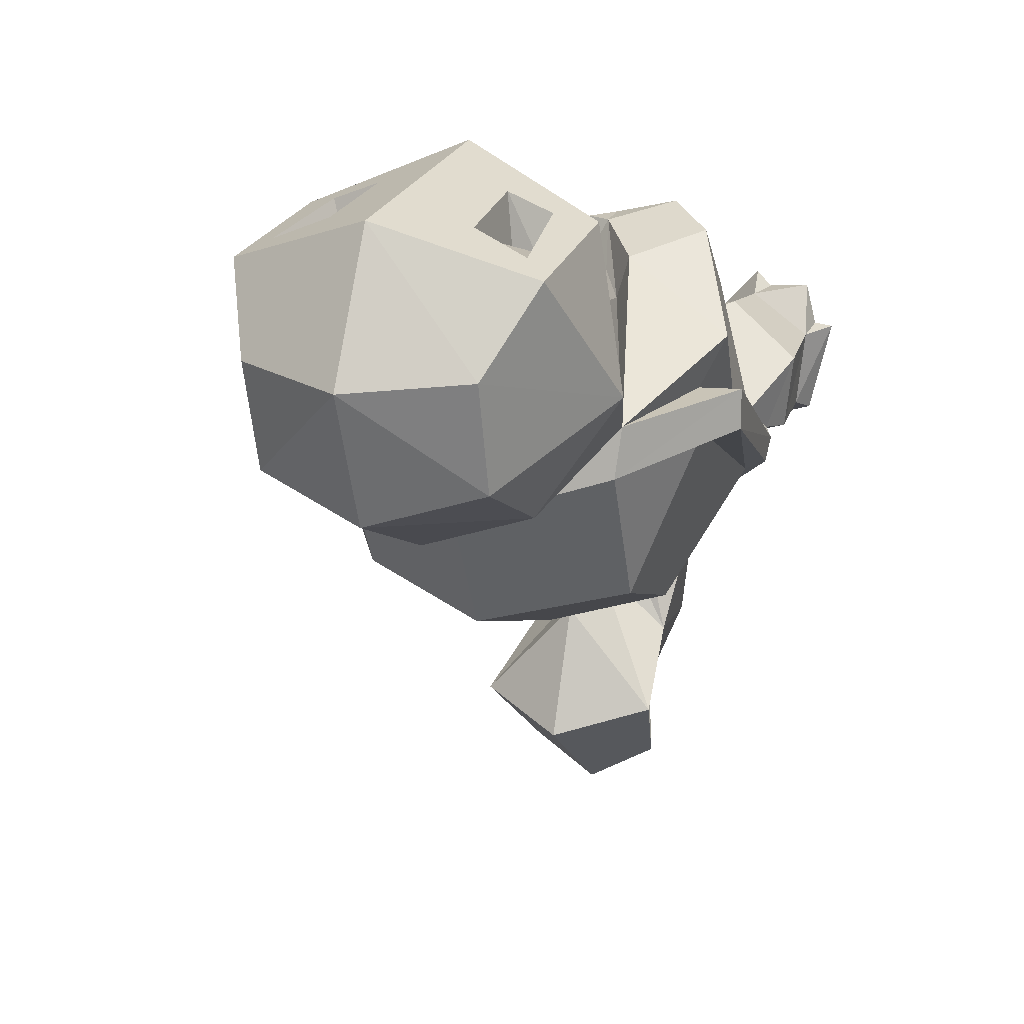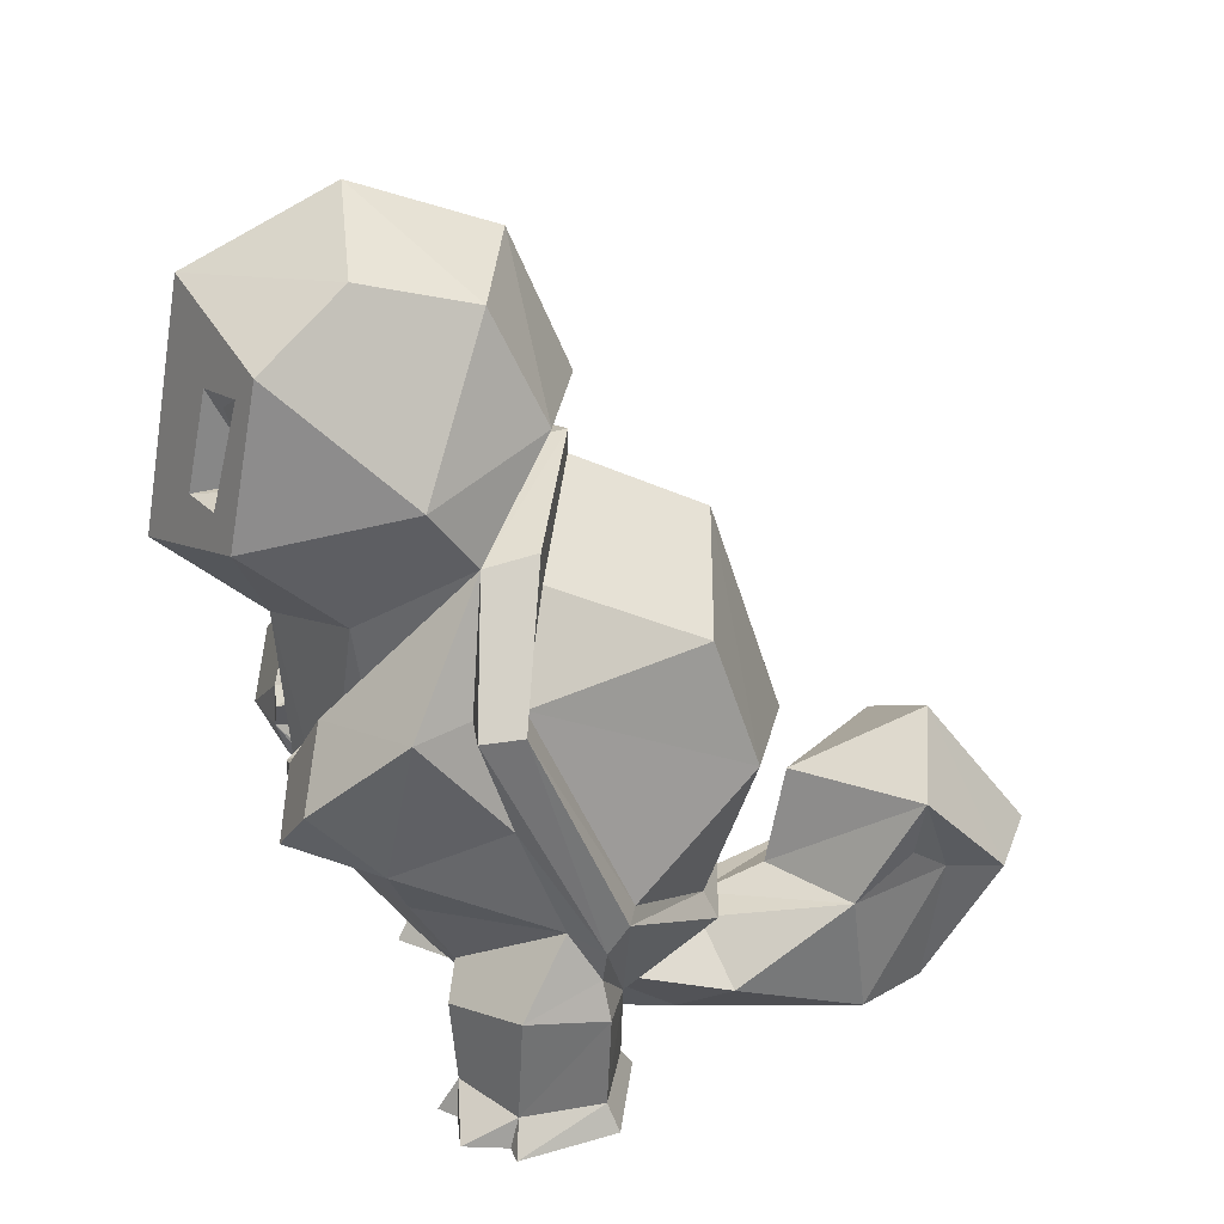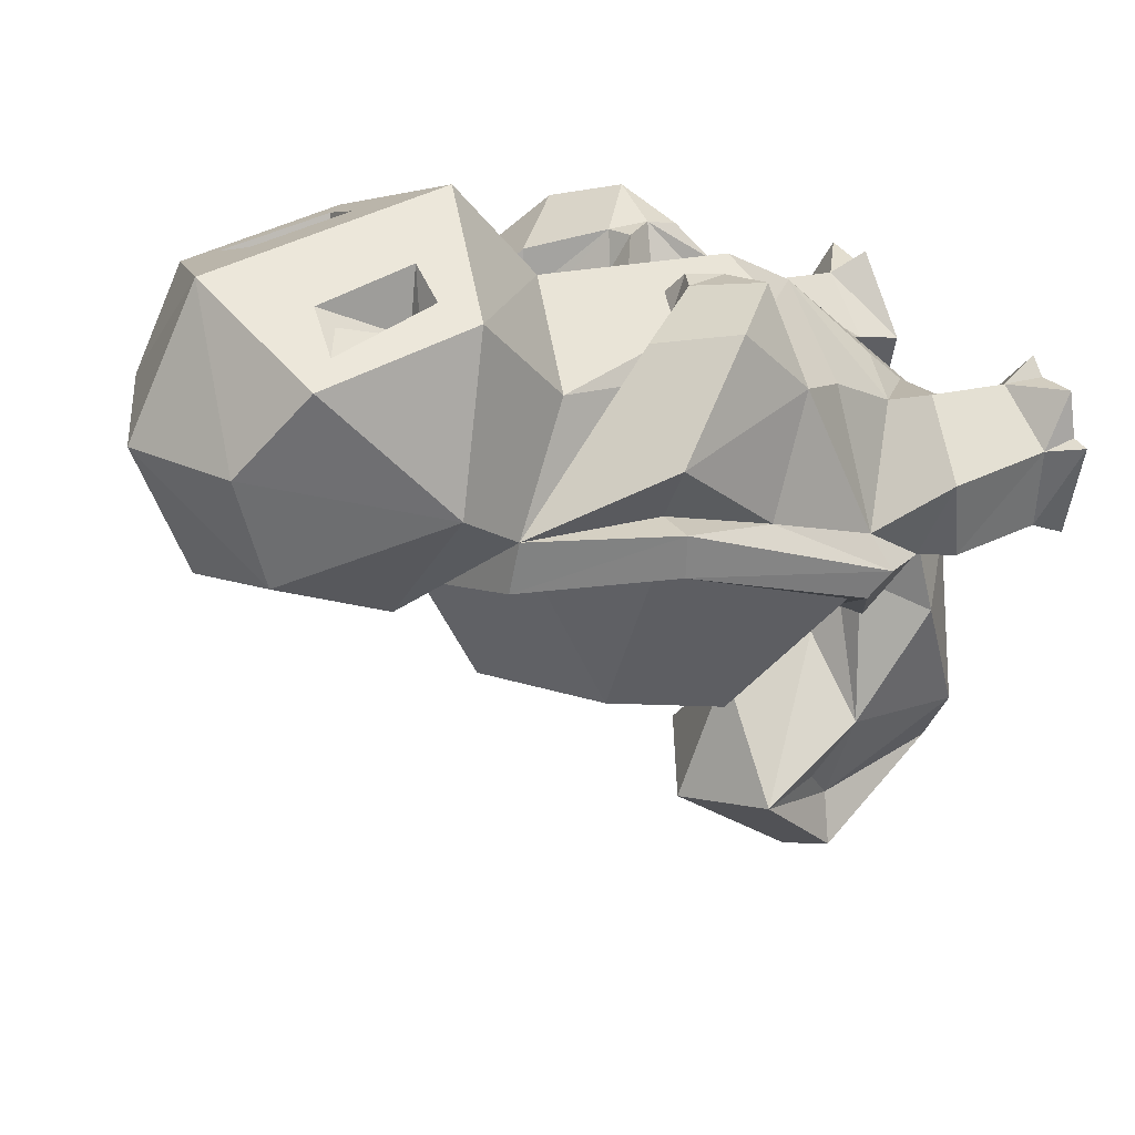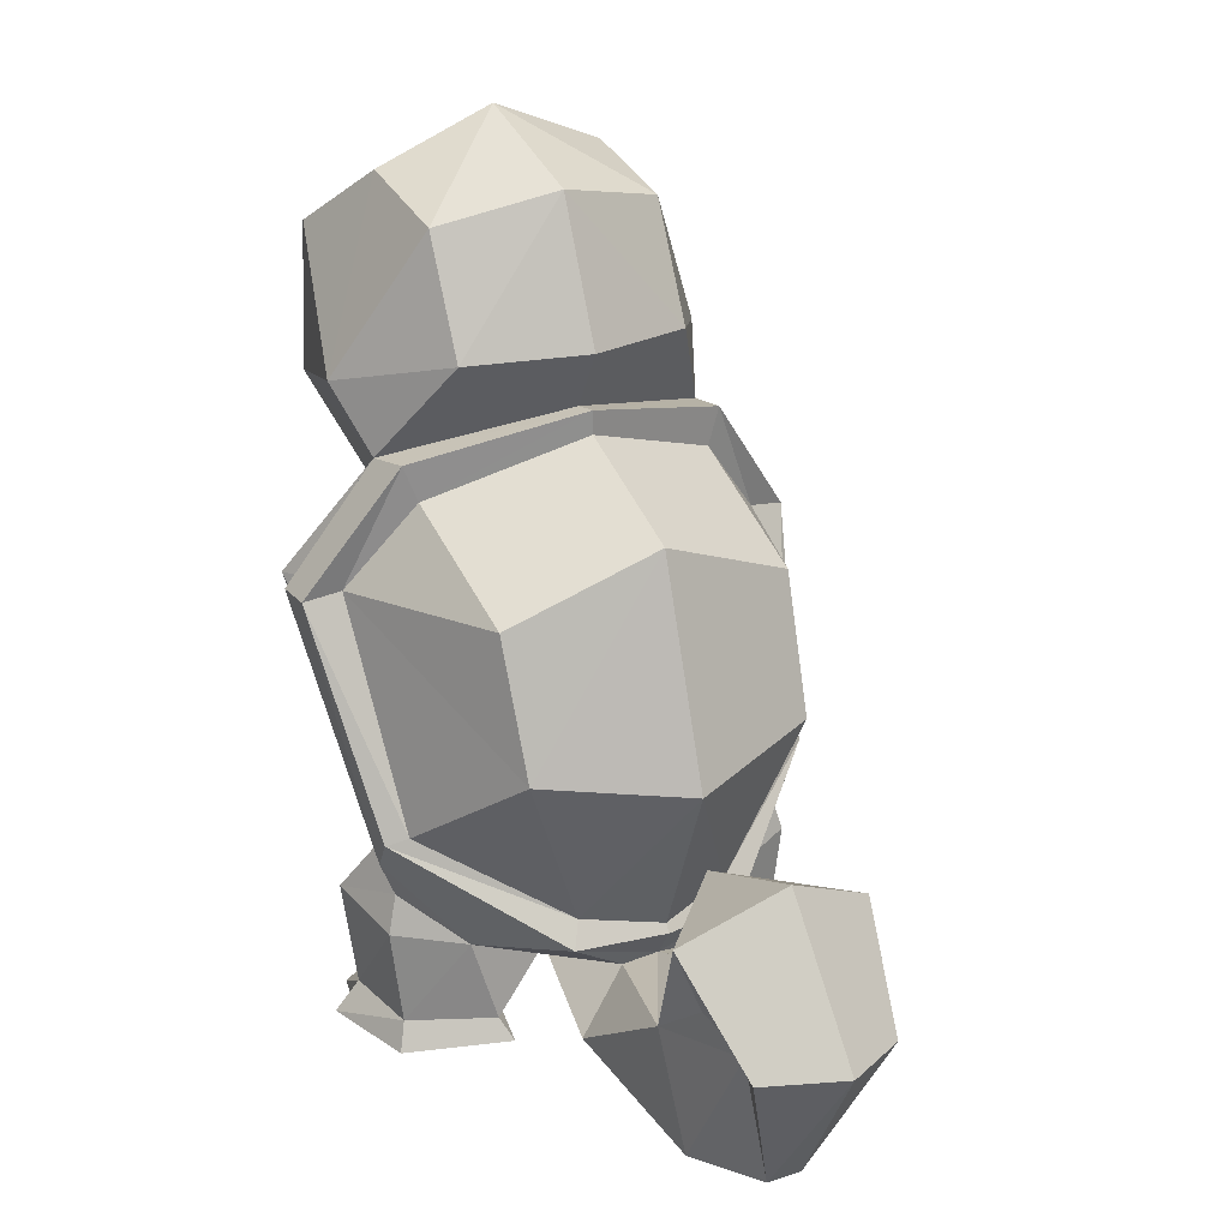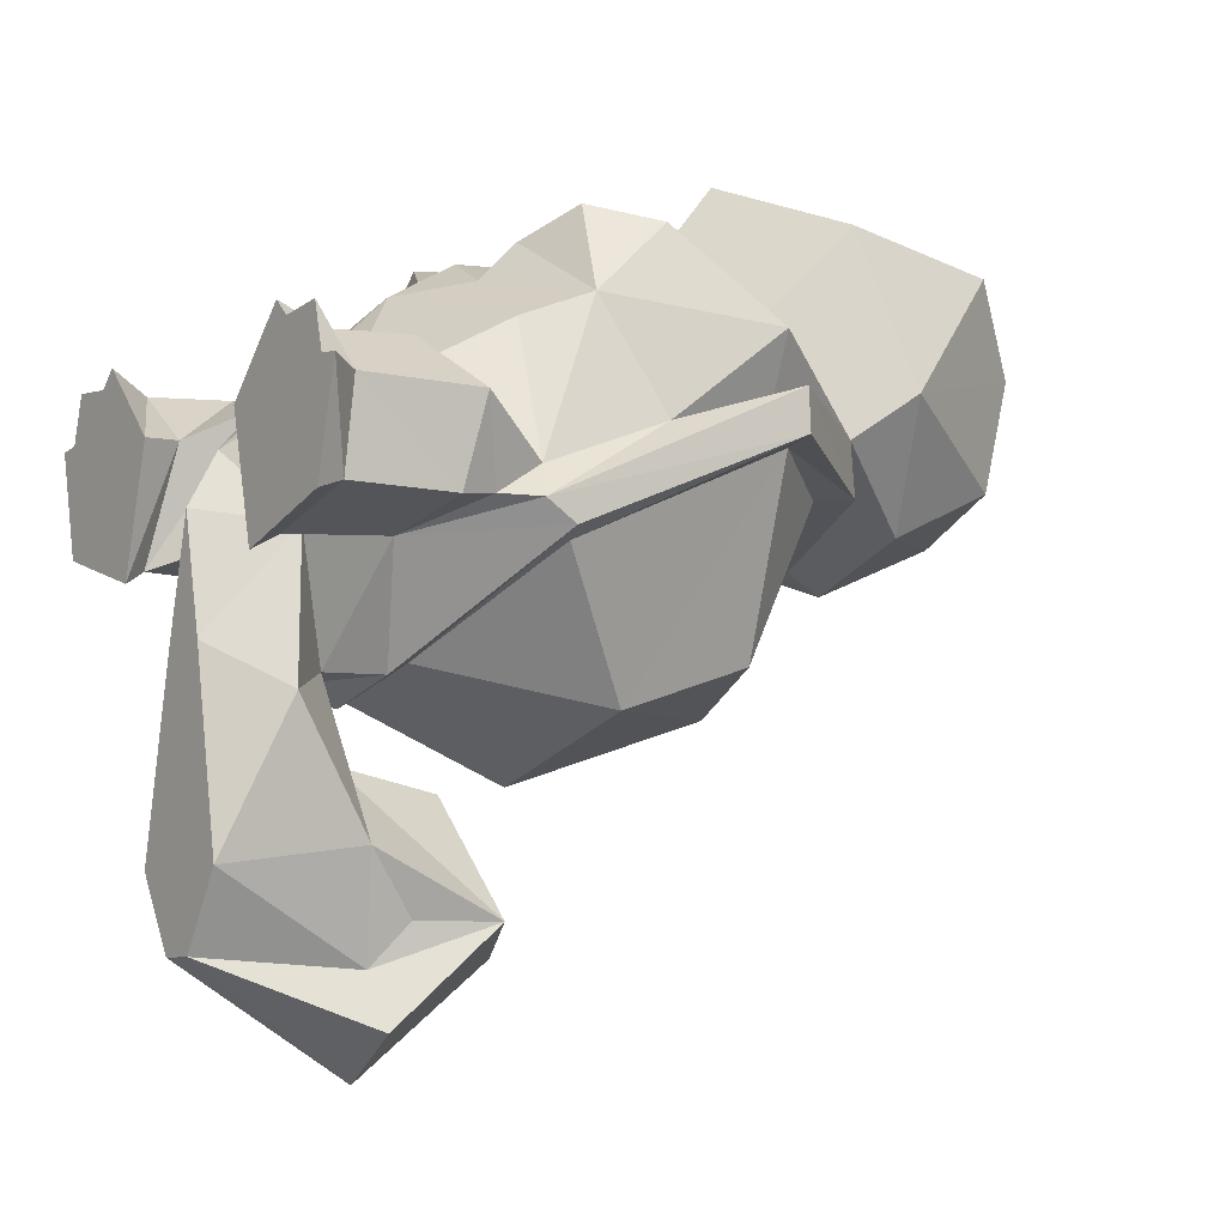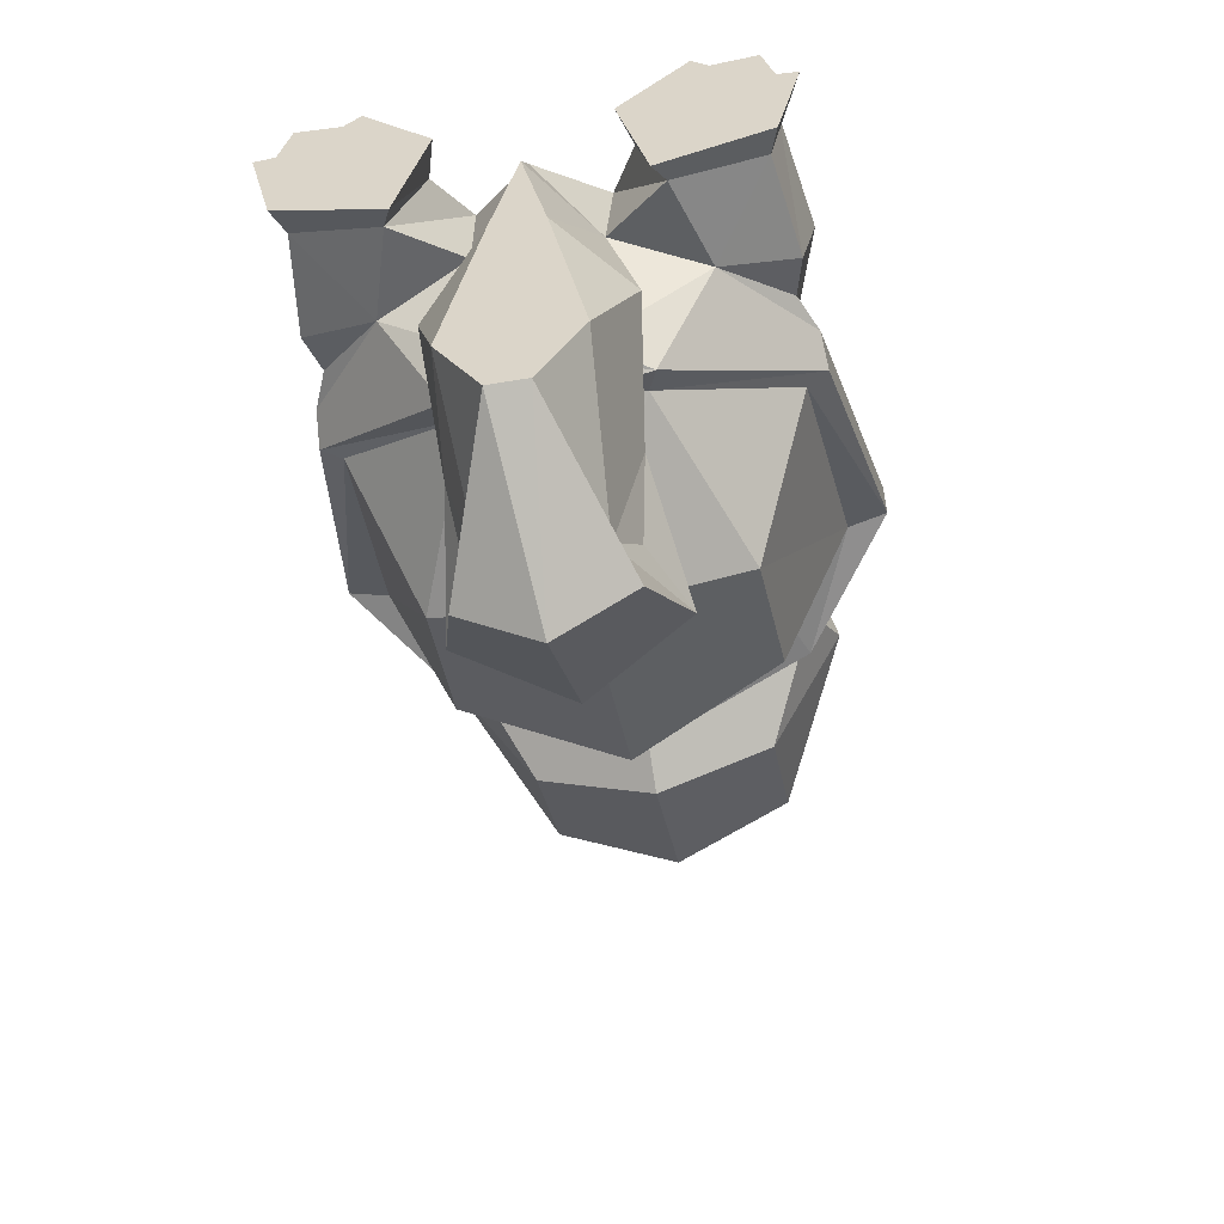
<metadata>
{"format":"obj","ext":"obj","renderer":"f3d","projection":"perspective","resolution":1024,"background":"white","views":[{"elev":17.2,"azim":-158.3,"up":"+Z"},{"elev":26.3,"azim":78.7,"up":"+Y"},{"elev":29.5,"azim":-117.6,"up":"+Z"},{"elev":23.9,"azim":151.0,"up":"+Y"},{"elev":-8.1,"azim":54.3,"up":"+Z"},{"elev":-55.1,"azim":10.2,"up":"+Z"}]}
</metadata>
<code>
o Low_Poly_Squirtle
v -0.6112 -0 0.3567
v -0.4933 -0 0.3706
v -0.1086 -0 0.04852
v -0.4739 -0 -0.2246
v -0.4267 -0 0.6297
v -0.1699 -0 0.6049
v -0.07572 -0 0.6994
v 0.311 -0 0.2832
v 0.1387 -0 -0.4174
v -0.4205 0.1631 -0.1633
v -0.4767 0.1808 0.3216
v 0.07868 0.1262 -0.3387
v -0.1175 0.2155 0.5871
v 0.2459 0.2189 0.3041
v -0.4943 0.7346 -0.1733
v -0.5704 0.8273 0.3089
v -0.1168 0.7007 0.6294
v 0.4115 0.5375 0.4679
v -0.07342 0.6311 -0.3206
v 0.4328 0.4349 -0.2073
v 0.7671 0.161 0.1647
v -0.3916 1.239 0.03958
v 0.05173 0.8683 0.5645
v -0.4336 0.9553 -0.1388
v 0.4376 0.7411 0.6593
v -0.5236 1.169 -0.1451
v -0.5378 1.337 -0.2608
v -0.7212 2.583 0.2851
v -0.7185 2.573 0.5243
v 0.2548 0.8039 -0.9175
v 0.561 0.6209 -0.8876
v 0.7671 0.6564 -0.9178
v 0.7671 0.8297 -1.034
v -0.194 3.311 0.1164
v -0.2204 3.262 0.418
v 0.7671 3.55 -0.196
v 0.7671 3.525 -0.03935
v -0.1142 3.099 0.09608
v 0.7671 3.413 -0.1931
v -0.5004 2.618 0.2555
v -0.4164 1.378 -0.3137
v 0.3137 0.9507 -0.8459
v 0.7671 0.8809 -1.004
v 0.7671 1.801 -1.368
v -0.06775 1.922 -1.045
v 0.7671 3.047 -0.9566
v -0.09209 2.691 -0.7814
v 0.309 0.762 -1.711
v 0.7671 0.8114 -1.307
v 0.1904 1.428 -2.058
v 0.7671 1.407 -1.42
v 0.7671 1.717 -2.221
v 0.3432 0.8866 -2.582
v 0.7671 0.934 -2.828
v 0.6615 -0 -2.232
v 0.4185 -0 -1.823
v 0.7671 -0 -1.693
v 0.6255 -0 -0.7706
v 0.7671 -0 -0.1319
v 0.4746 0.8423 -2.287
v 0.3642 1.021 -2.056
v 0.2425 0.3206 -1.019
v 0.7671 3.866 -0.2251
v 0.09105 3.836 0.007153
v 0.7671 4.659 0.1121
v 0.09101 4.494 0.3164
v 0.7671 4.945 0.9121
v 0.08485 4.656 0.9644
v 0.7671 4.526 1.742
v -0.1362 4.294 1.444
v -0.478 1.92 0.3122
v -0.4561 2.564 0.5074
v 0.1838 3.59 1.449
v 0.01876 4.136 1.528
v 0.2391 4.016 1.576
v 0.3162 3.588 1.403
v -0.1117 3.39 1.604
v -0.351 3.632 0.6895
v 0.7671 3.132 1.974
v 0.7671 2.652 1.384
v 0.04611 2.872 1.04
v -0.6127 2.538 0.8262
v 0.05427 2.377 1.217
v -0.3109 2.025 1.343
v 0.3259 1.986 1.358
v -0.0184 1.719 1.453
v -0.2893 1.616 0.9409
v 0.1229 2.4 0.9672
v 0.2562 2.211 1.092
v 0.4256 2.03 1.163
v 0.4676 1.929 1.364
v 0.5693 1.994 1.233
v 0.4759 1.801 1.171
v 0.3507 1.757 1.369
v 0.548 1.641 1.194
v 0.4152 1.584 1.123
v 0.4207 1.395 1.107
v 0.3026 1.549 1.301
v -0.08173 1.298 0.8131
v 0.7671 1.087 1.048
v 0.7671 0.7557 0.7293
v 0.7671 1.485 1.281
v 0.1036 3.529 1.661
v 0.3761 3.52 1.764
v 0.3445 4.078 1.659
v 0.7671 -0 -2.232
v 2.145 -0 0.3567
v 2.008 -0 -0.2246
v 1.643 -0 0.04852
v 2.028 -0 0.3706
v 1.961 -0 0.6297
v 1.704 -0 0.6049
v 1.223 -0 0.2832
v 1.61 -0 0.6994
v 1.396 -0 -0.4174
v 2.011 0.1808 0.3216
v 1.955 0.1631 -0.1633
v 1.456 0.1262 -0.3387
v 1.652 0.2155 0.5871
v 1.288 0.2189 0.3041
v 2.105 0.8273 0.3089
v 2.029 0.7346 -0.1733
v 1.651 0.7007 0.6294
v 1.123 0.5375 0.4679
v 1.608 0.6311 -0.3206
v 1.101 0.4349 -0.2073
v 1.483 0.8683 0.5645
v 1.926 1.239 0.03958
v 1.968 0.9553 -0.1388
v 1.097 0.7411 0.6593
v 2.058 1.169 -0.1451
v 2.253 2.573 0.5243
v 2.255 2.583 0.2851
v 2.072 1.337 -0.2608
v 1.279 0.8039 -0.9175
v 0.9732 0.6209 -0.8876
v 1.755 3.262 0.418
v 1.728 3.311 0.1164
v 1.648 3.099 0.09608
v 2.035 2.618 0.2555
v 1.951 1.378 -0.3137
v 1.221 0.9507 -0.8459
v 1.602 1.922 -1.045
v 1.626 2.691 -0.7814
v 1.225 0.762 -1.711
v 1.344 1.428 -2.058
v 1.191 0.8866 -2.582
v 0.8727 -0 -2.232
v 1.116 -0 -1.823
v 0.9088 -0 -0.7706
v 1.06 0.8423 -2.287
v 1.17 1.021 -2.056
v 1.292 0.3206 -1.019
v 1.443 3.836 0.007153
v 1.443 4.494 0.3164
v 1.449 4.656 0.9644
v 1.67 4.294 1.444
v 2.012 1.92 0.3122
v 1.99 2.564 0.5074
v 1.35 3.59 1.449
v 1.218 3.588 1.403
v 1.295 4.016 1.576
v 1.515 4.136 1.528
v 1.885 3.632 0.6895
v 1.646 3.39 1.604
v 1.488 2.872 1.04
v 2.147 2.538 0.8262
v 1.845 2.025 1.343
v 1.48 2.377 1.217
v 1.553 1.719 1.453
v 1.208 1.986 1.358
v 1.824 1.616 0.9409
v 1.411 2.4 0.9672
v 1.109 2.03 1.163
v 1.278 2.211 1.092
v 1.067 1.929 1.364
v 0.9649 1.994 1.233
v 1.184 1.757 1.369
v 1.058 1.801 1.171
v 0.9863 1.641 1.194
v 1.119 1.584 1.123
v 1.232 1.549 1.301
v 1.114 1.395 1.107
v 1.616 1.298 0.8131
v 1.158 3.52 1.764
v 1.431 3.529 1.661
v 1.19 4.078 1.659
f 1 2 3
f 3 4 1
f 2 5 3
f 5 6 3
f 6 7 8
f 8 3 6
f 3 8 9
f 4 3 9
f 1 4 10
f 10 11 1
f 4 9 12
f 12 10 4
f 2 1 11
f 5 2 11
f 7 6 13
f 8 7 13
f 13 14 8
f 9 8 14
f 14 12 9
f 11 10 15
f 15 16 11
f 13 11 16
f 16 17 13
f 14 13 17
f 17 18 14
f 10 19 15
f 12 14 18
f 18 20 12
f 20 18 21
f 17 16 22
f 22 23 17
f 16 15 24
f 24 22 16
f 15 19 24
f 18 17 23
f 23 25 18
f 22 24 26
f 26 27 28
f 28 29 26
f 27 26 19
f 19 30 27
f 19 31 30
f 30 31 32
f 32 33 30
f 29 28 34
f 34 35 29
f 35 34 36
f 36 37 35
f 36 34 38
f 38 39 36
f 34 28 40
f 40 38 34
f 28 27 41
f 41 40 28
f 27 30 42
f 42 41 27
f 30 33 43
f 43 42 30
f 42 43 44
f 44 45 42
f 45 44 46
f 46 47 45
f 47 46 39
f 39 38 47
f 40 41 45
f 45 47 40
f 38 40 47
f 41 42 45
f 32 31 48
f 48 49 32
f 49 48 50
f 50 51 49
f 51 50 52
f 52 50 53
f 53 54 52
f 54 53 55
f 55 56 57
f 57 56 58
f 58 59 57
f 59 58 20
f 20 21 59
f 56 55 60
f 60 48 56
f 48 60 61
f 50 48 61
f 50 61 60
f 53 50 60
f 55 53 60
f 48 31 62
f 56 48 62
f 58 56 62
f 62 20 58
f 20 62 31
f 31 19 20
f 26 24 19
f 35 37 63
f 63 64 35
f 64 63 65
f 65 66 64
f 66 65 67
f 67 68 66
f 68 67 69
f 69 70 68
f 26 29 71
f 71 22 26
f 29 35 72
f 72 71 29
f 73 74 75
f 75 76 73
f 70 77 78
f 78 68 70
f 64 66 78
f 66 68 78
f 77 79 80
f 80 81 77
f 77 81 35
f 82 35 83
f 83 84 82
f 84 83 85
f 85 86 84
f 82 84 87
f 87 71 82
f 72 35 82
f 82 71 72
f 83 35 88
f 84 86 87
f 85 83 88
f 85 88 89
f 85 89 90
f 22 71 87
f 91 85 90
f 90 92 91
f 91 92 93
f 93 94 91
f 93 95 94
f 95 96 94
f 94 96 97
f 97 98 94
f 98 97 87
f 87 86 98
f 86 85 94
f 98 86 94
f 91 94 85
f 81 89 88
f 88 35 81
f 22 87 99
f 99 23 22
f 97 100 99
f 99 87 97
f 25 100 101
f 25 101 18
f 90 80 92
f 92 80 95
f 95 93 92
f 97 96 95
f 95 102 97
f 95 80 102
f 100 25 23
f 23 99 100
f 100 97 102
f 77 103 104
f 104 79 77
f 70 69 105
f 105 74 70
f 74 103 77
f 77 70 74
f 69 79 104
f 104 105 69
f 104 103 73
f 73 76 104
f 103 74 73
f 74 105 75
f 105 104 76
f 76 75 105
f 80 90 89
f 89 81 80
f 55 57 106
f 55 106 54
f 18 101 21
f 78 77 35
f 64 78 35
f 19 10 12
f 20 19 12
f 6 5 13
f 11 13 5
f 107 108 109
f 109 110 107
f 110 109 111
f 111 109 112
f 112 109 113
f 113 114 112
f 109 115 113
f 108 115 109
f 107 116 117
f 117 108 107
f 108 117 118
f 118 115 108
f 110 116 107
f 111 116 110
f 114 119 112
f 113 120 119
f 119 114 113
f 115 118 120
f 120 113 115
f 116 121 122
f 122 117 116
f 119 123 121
f 121 116 119
f 120 124 123
f 123 119 120
f 117 122 125
f 118 126 124
f 124 120 118
f 126 21 124
f 123 127 128
f 128 121 123
f 121 128 129
f 129 122 121
f 122 129 125
f 124 130 127
f 127 123 124
f 128 131 129
f 131 132 133
f 133 134 131
f 134 135 125
f 125 131 134
f 125 135 136
f 135 33 32
f 32 136 135
f 132 137 138
f 138 133 132
f 137 37 36
f 36 138 137
f 36 39 139
f 139 138 36
f 138 139 140
f 140 133 138
f 133 140 141
f 141 134 133
f 134 141 142
f 142 135 134
f 135 142 43
f 43 33 135
f 142 143 44
f 44 43 142
f 143 144 46
f 46 44 143
f 144 139 39
f 39 46 144
f 140 144 143
f 143 141 140
f 139 144 140
f 141 143 142
f 32 49 145
f 145 136 32
f 49 51 146
f 146 145 49
f 51 52 146
f 52 54 147
f 147 146 52
f 54 148 147
f 148 57 149
f 57 59 150
f 150 149 57
f 59 21 126
f 126 150 59
f 149 145 151
f 151 148 149
f 145 152 151
f 146 152 145
f 146 151 152
f 147 151 146
f 148 151 147
f 145 153 136
f 149 153 145
f 150 126 153
f 153 149 150
f 126 125 136
f 136 153 126
f 131 125 129
f 137 154 63
f 63 37 137
f 154 155 65
f 65 63 154
f 155 156 67
f 67 65 155
f 156 157 69
f 69 67 156
f 131 128 158
f 158 132 131
f 132 158 159
f 159 137 132
f 160 161 162
f 162 163 160
f 157 156 164
f 164 165 157
f 154 164 155
f 155 164 156
f 165 166 80
f 80 79 165
f 165 137 166
f 167 168 169
f 169 137 167
f 168 170 171
f 171 169 168
f 167 158 172
f 172 168 167
f 159 158 167
f 167 137 159
f 169 173 137
f 168 172 170
f 171 174 175
f 171 175 173
f 171 173 169
f 128 172 158
f 176 177 174
f 174 171 176
f 176 178 179
f 179 177 176
f 179 178 180
f 180 178 181
f 178 182 183
f 183 181 178
f 182 170 172
f 172 183 182
f 170 178 171
f 182 178 170
f 176 171 178
f 166 137 173
f 173 175 166
f 128 127 184
f 184 172 128
f 183 172 184
f 184 100 183
f 130 101 100
f 130 124 101
f 174 177 80
f 177 179 180
f 180 80 177
f 183 102 180
f 180 181 183
f 180 102 80
f 100 184 127
f 127 130 100
f 100 102 183
f 165 79 185
f 185 186 165
f 157 163 187
f 187 69 157
f 163 157 165
f 165 186 163
f 69 187 185
f 185 79 69
f 185 161 160
f 160 186 185
f 186 160 163
f 163 162 187
f 187 162 161
f 161 185 187
f 80 166 175
f 175 174 80
f 148 106 57
f 148 54 106
f 124 21 101
f 164 137 165
f 154 137 164
f 125 118 117
f 126 118 125
f 112 119 111
f 116 111 119

</code>
